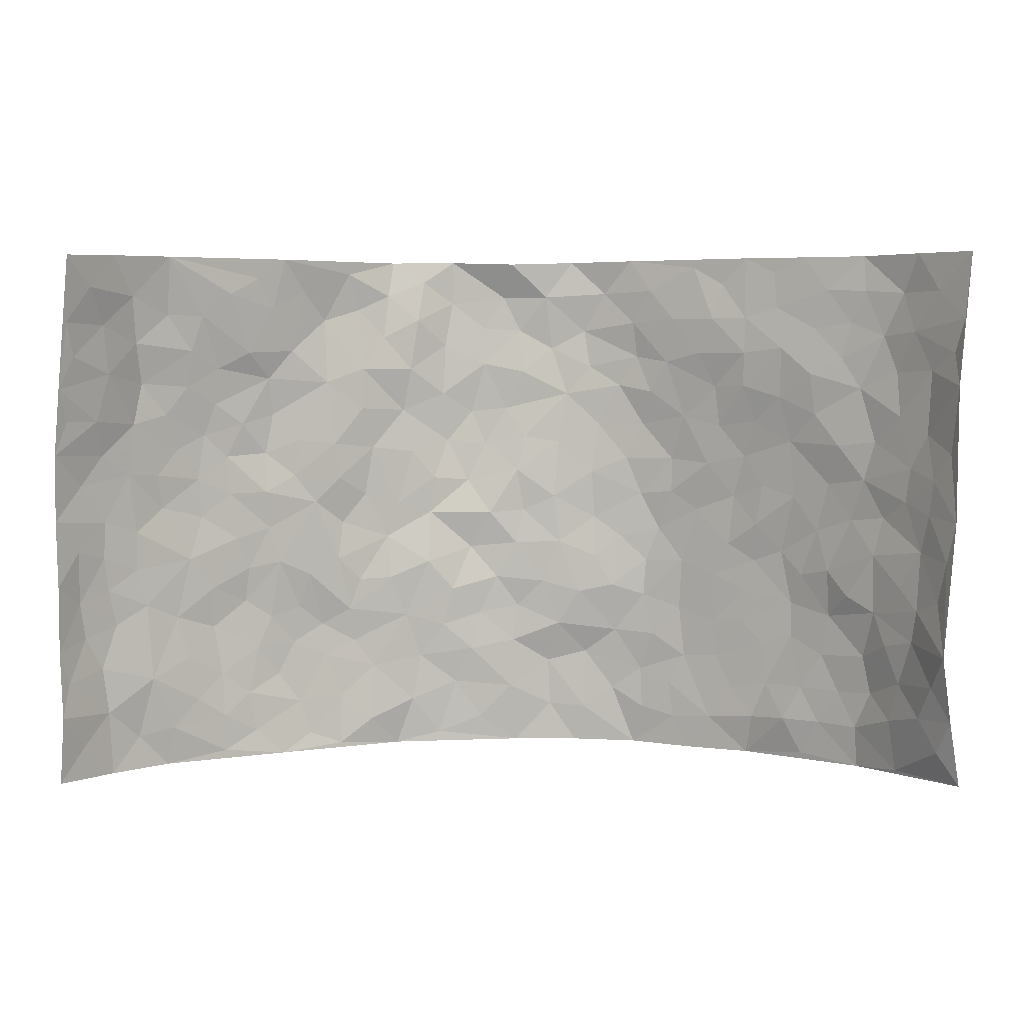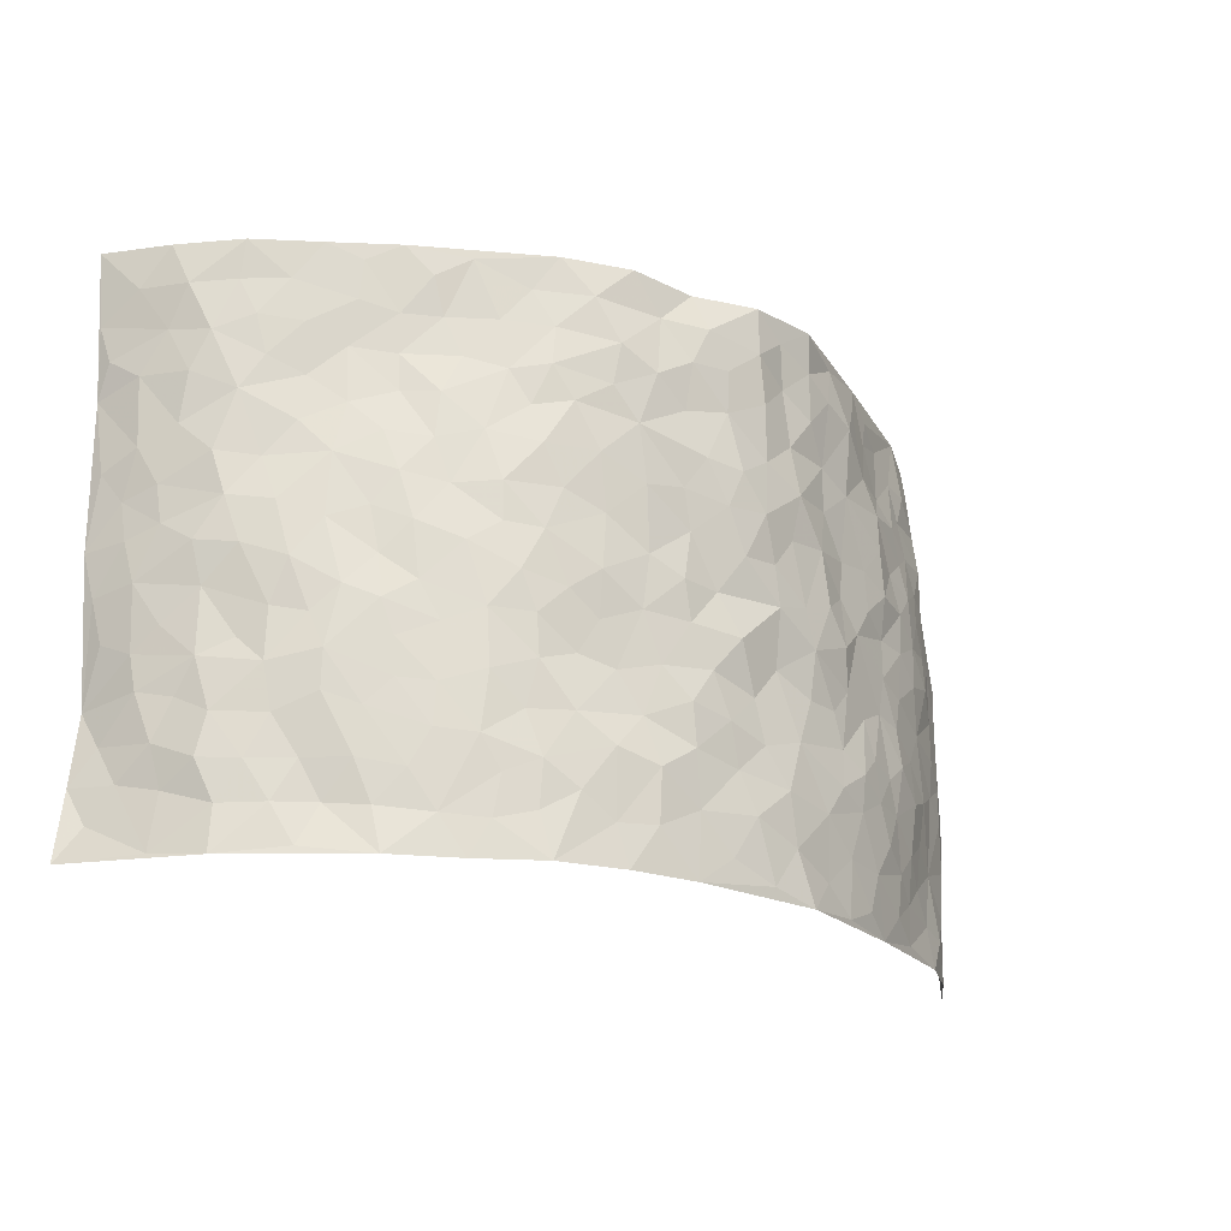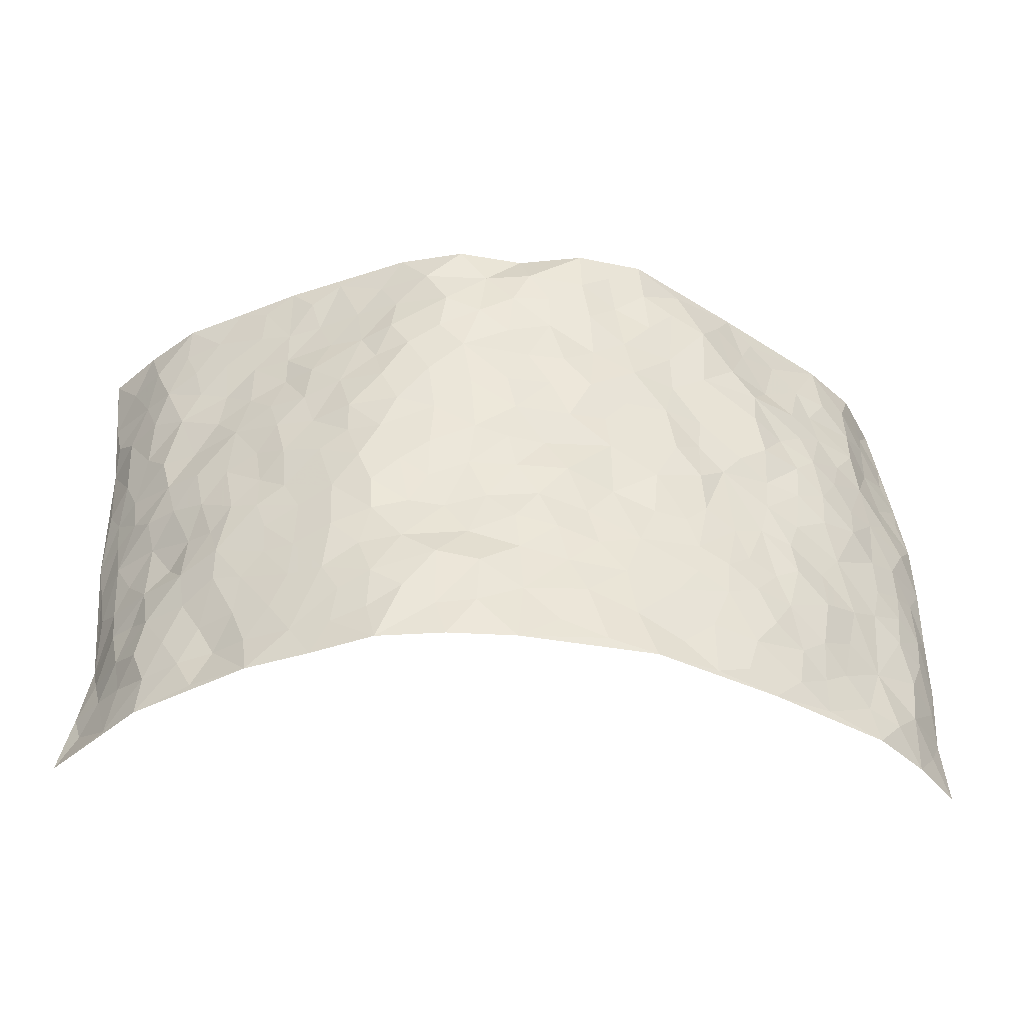
<metadata>
{"format":"obj","ext":"obj","renderer":"f3d","projection":"perspective","resolution":1024,"background":"white","views":[{"elev":5.2,"azim":0.9,"up":"+Y"},{"elev":-21.0,"azim":146.5,"up":"+Y"},{"elev":-42.5,"azim":176.4,"up":"+Y"}]}
</metadata>
<code>
v -0.8471 0.004576 0.2823
v -0.8079 0.9942 0.3165
v 0.8384 0.006822 0.2892
v 0.8481 1.001 0.272
v -0.7252 0.3935 0.1412
v -0.8478 0.4996 0.2784
v -0.7722 0.3586 0.1816
v 0.004592 0.003223 -0.1606
v -0.8446 0.2531 0.2809
v -0.8167 0.3388 0.2296
v -0.6774 0.004642 0.1028
v -0.8387 0.1294 0.2878
v -0.6571 0.2941 0.08831
v -0.7682 0.00389 0.1868
v -0.7607 0.2897 0.1692
v -0.4643 0.001526 -0.0209
v -0.8313 0.1907 0.2655
v -0.2878 0.1673 -0.1072
v -0.7085 0.3232 0.1304
v -0.7734 0.1224 0.19
v -0.8102 0.06656 0.2398
v -0.7258 0.0669 0.1416
v -0.6206 0.1288 0.07412
v -0.6639 0.07717 0.1037
v -0.7836 0.2088 0.1949
v -0.8091 0.2715 0.2204
v -0.6979 0.1795 0.1332
v -0.6381 0.2115 0.08256
v -0.7758 0.489 0.1871
v -0.8448 0.3758 0.2793
v -0.6542 0.9969 0.1293
v -0.5113 0.2225 -0.009336
v 0.2638 0.1578 -0.1371
v -0.8341 0.7475 0.2921
v -0.3562 0.3925 -0.08008
v -0.7113 0.754 0.1356
v -0.7167 0.8316 0.1552
v -0.5488 0.4431 0.01592
v -0.5662 0.6067 0.02264
v -0.4511 0.9959 -0.009918
v -0.8257 0.6859 0.2689
v -0.6195 0.5637 0.05479
v -0.3764 0.7517 -0.07123
v -0.4878 0.2802 -0.02332
v -0.4447 0.2252 -0.04932
v -0.4759 0.1619 -0.03181
v -0.4301 0.6359 -0.04637
v -0.3529 0.5583 -0.07575
v 0.1679 0.4728 -0.1478
v -0.3276 0.221 -0.09814
v -0.2079 0.6084 -0.1356
v -0.3603 0.6277 -0.07152
v -0.292 0.05811 -0.09585
v -0.5851 0.7113 0.04184
v -0.3848 0.1943 -0.07479
v -0.7768 0.6184 0.197
v -0.03479 0.3473 -0.1503
v 0.06053 0.3385 -0.1481
v 0.2995 0.4513 -0.1261
v -0.09477 0.5482 -0.1597
v -0.1638 0.5535 -0.1452
v 0.09307 0.6278 -0.1585
v -0.5921 0.3468 0.04358
v -0.6878 0.5751 0.1099
v -0.8086 0.8076 0.2772
v -0.5288 0.1297 0.006361
v -0.3533 0.01242 -0.0737
v -0.7239 0.4673 0.1406
v -0.5785 0.1733 0.03585
v -0.5722 0.01961 0.04138
v -0.2417 0.002668 -0.1256
v -0.5732 0.0896 0.04143
v -0.5164 0.05341 0.001772
v -0.4139 0.03688 -0.05186
v -0.434 0.1037 -0.04773
v -0.7798 0.685 0.2212
v -0.816 0.871 0.2981
v -0.682 0.5102 0.09821
v -0.002899 0.9906 -0.1491
v -0.7248 0.6761 0.1504
v -0.5359 0.3157 -0.001196
v -0.4878 0.4616 -0.0169
v 0.007178 0.5692 -0.1528
v -0.04807 0.4811 -0.1453
v 0.005646 0.4184 -0.1497
v -0.1205 0.1287 -0.1438
v -0.536 0.6704 0.01097
v -0.8113 0.5627 0.2246
v -0.671 0.6924 0.1038
v -0.4338 0.2971 -0.05195
v -0.5943 0.2683 0.03737
v -0.4811 0.6883 -0.03041
v -0.1724 0.4826 -0.1447
v -0.2597 0.4342 -0.1223
v -0.6066 0.6505 0.04669
v -0.005854 0.1176 -0.1523
v -0.3994 0.5096 -0.05897
v -0.335 0.2875 -0.09032
v -0.238 0.5017 -0.1269
v -0.1754 0.3816 -0.126
v -0.8463 0.6238 0.2805
v -0.6535 0.6242 0.08223
v -0.7352 0.5805 0.1545
v -0.3518 0.11 -0.08185
v -0.4937 0.5337 -0.009006
v -0.634 0.4072 0.07207
v -0.1254 0.3236 -0.1341
v -0.1449 0.2492 -0.1336
v -0.4956 0.6113 -0.02126
v 0.1099 0.7263 -0.1628
v 0.0002141 0.2146 -0.153
v -0.06917 0.2727 -0.1472
v 0.008334 0.2877 -0.1558
v -0.4124 0.3633 -0.05284
v -0.1929 0.1842 -0.1323
v -0.6135 0.4889 0.05011
v -0.528 0.3817 0.001383
v -0.469 0.3916 -0.02522
v -0.3034 0.5226 -0.1093
v -0.2531 0.3495 -0.1137
v -0.3487 0.466 -0.09189
v -0.2217 0.2709 -0.1239
v -0.08902 0.4098 -0.1545
v -0.5611 0.5325 0.02112
v -0.08764 0.1981 -0.1403
v -0.2089 0.09425 -0.126
v -0.39 0.2582 -0.07753
v -0.8158 0.438 0.2362
v -0.7779 0.4215 0.1886
v 0.09449 0.4217 -0.1473
v 0.2119 0.238 -0.1438
v 0.08392 0.5153 -0.1507
v 0.02084 0.4864 -0.1554
v 0.1684 0.3924 -0.1393
v 0.714 0.4976 0.1468
v 0.2224 0.4335 -0.1382
v 0.2689 0.3134 -0.1303
v 0.1617 0.5658 -0.1472
v 0.1197 0.9939 -0.1636
v -0.2877 0.6177 -0.1117
v 0.3994 0.8799 -0.04538
v 0.4621 0.9985 -0.02492
v -0.2103 0.7776 -0.1339
v -0.05903 0.8602 -0.171
v -0.3141 0.3477 -0.09653
v -0.4399 0.5655 -0.04199
v -0.06984 0.05396 -0.1486
v -0.1543 0.02321 -0.1391
v 0.128 0.003595 -0.1605
v 0.0131 0.8558 -0.1726
v -0.01609 0.6965 -0.169
v 0.4133 0.1966 -0.07121
v 0.3415 0.2894 -0.1097
v 0.5574 0.5275 0.01951
v 0.4998 0.5478 -0.01528
v 0.4423 0.1354 -0.05291
v 0.5024 0.2281 -0.02057
v 0.4059 0.3616 -0.07414
v 0.02323 0.6382 -0.1595
v -0.05887 0.624 -0.1665
v -0.1454 0.7263 -0.1547
v -0.08649 0.6897 -0.1691
v -0.06004 0.7877 -0.1655
v -0.1368 0.6298 -0.161
v 0.02137 0.7711 -0.1632
v 0.2386 0.9964 -0.131
v -0.01972 0.9226 -0.1742
v -0.2645 0.8422 -0.1224
v -0.1952 0.8764 -0.1363
v -0.3056 0.7784 -0.0967
v -0.2459 0.9927 -0.147
v -0.2263 0.6933 -0.1373
v -0.307 0.6979 -0.09517
v -0.1405 0.8258 -0.1605
v -0.124 0.994 -0.1681
v 0.2181 0.7442 -0.1439
v 0.1752 0.6651 -0.1528
v 0.3252 0.5952 -0.1116
v 0.2626 0.5227 -0.133
v 0.2663 0.6652 -0.1315
v 0.4067 0.7447 -0.0568
v 0.3471 0.6833 -0.09128
v 0.2801 0.7321 -0.1152
v 0.06674 0.9236 -0.1613
v 0.0793 0.8191 -0.1698
v 0.1461 0.8546 -0.167
v 0.2451 0.8714 -0.1292
v 0.3111 0.7927 -0.09822
v 0.2332 0.5948 -0.1377
v -0.7635 0.8657 0.2248
v -0.6224 0.8163 0.08501
v -0.758 0.7734 0.2109
v -0.7441 0.9967 0.211
v -0.7774 0.9366 0.2659
v -0.7187 0.9204 0.1701
v -0.6628 0.8851 0.1161
v -0.5491 0.9274 0.05504
v -0.6008 0.8849 0.0806
v -0.6325 0.7465 0.08002
v -0.5192 0.8126 0.01956
v -0.5762 0.7813 0.04549
v -0.4747 0.8988 -0.003797
v -0.3812 0.8758 -0.0816
v -0.4996 0.9581 0.01967
v -0.4429 0.8149 -0.0388
v -0.4186 0.9341 -0.04465
v -0.3321 0.9687 -0.09248
v -0.4871 0.7605 -0.01994
v -0.3143 0.8973 -0.1095
v -0.2557 0.9256 -0.1319
v 0.1574 0.7822 -0.16
v 0.2531 0.8029 -0.1336
v 0.1873 0.9304 -0.1549
v 0.3733 0.8117 -0.06256
v 0.3222 0.8797 -0.08745
v 0.3634 0.9816 -0.07201
v 0.2777 0.9361 -0.1091
v 0.4188 0.9477 -0.04656
v 0.3753 0.4936 -0.09038
v 0.3238 0.5289 -0.1106
v 0.4649 0.6052 -0.03756
v 0.4159 0.665 -0.05677
v 0.394 0.5883 -0.07082
v 0.3516 0.1899 -0.1035
v 0.4669 0.3351 -0.04351
v 0.4461 0.5232 -0.05354
v 0.3456 0.3879 -0.1061
v -0.1259 0.9103 -0.1683
v -0.183 0.9535 -0.1503
v 0.3198 0.1331 -0.1131
v 0.5751 0.01688 0.03266
v 0.2033 0.333 -0.1324
v 0.2738 0.3848 -0.1306
v 0.5561 0.2488 0.01022
v 0.6778 0.9983 0.09408
v 0.8 0.2523 0.3168
v 0.4602 0.8122 -0.01433
v 0.6601 0.4884 0.09538
v 0.4587 0.7469 -0.01828
v 0.8216 0.502 0.3034
v 0.6239 0.2964 0.06347
v 0.4874 0.4685 -0.02418
v 0.6987 0.3132 0.1426
v 0.5371 0.4166 -0.004496
v 0.4746 0.003501 -0.03948
v 0.09341 0.2509 -0.1462
v 0.4835 0.07811 -0.02415
v 0.1368 0.3183 -0.1383
v 0.4087 0.2669 -0.07391
v 0.758 0.267 0.2191
v 0.6008 0.463 0.04532
v 0.5401 0.08382 0.02317
v 0.4366 0.4264 -0.05766
v 0.5736 0.3729 0.02482
v 0.2879 0.2326 -0.1237
v 0.4635 0.2719 -0.0436
v 0.2668 0.07895 -0.1324
v 0.3615 0.001959 -0.09125
v 0.2499 0.00282 -0.1446
v 0.2061 0.1155 -0.1512
v 0.07219 0.1704 -0.1637
v 0.1496 0.1906 -0.1595
v 0.5731 0.1496 0.03672
v 0.6963 0.4247 0.143
v 0.6834 0.2236 0.1169
v 0.6061 0.08316 0.0565
v 0.6188 0.3863 0.06775
v 0.6513 0.341 0.1049
v 0.765 0.3277 0.229
v 0.6803 0.5683 0.1148
v 0.6415 0.148 0.07927
v 0.6974 0.1526 0.1253
v 0.738 0.3692 0.1916
v 0.7947 0.3508 0.2774
v 0.7718 0.4395 0.2243
v 0.5566 0.314 0.006046
v 0.7251 0.1091 0.1761
v 0.3297 0.06335 -0.1059
v 0.401 0.06914 -0.07121
v 0.07606 0.07885 -0.1631
v 0.1477 0.07369 -0.1549
v 0.8244 0.7548 0.2953
v 0.6716 0.08206 0.1053
v 0.611 0.218 0.05809
v 0.8077 0.4262 0.2909
v 0.7831 0.5103 0.2414
v 0.7163 0.2526 0.1681
v 0.5097 0.1491 -0.01298
v 0.6773 0.00474 0.1027
v 0.4863 0.3948 -0.03473
v 0.7986 0.0663 0.2716
v 0.8175 0.1289 0.3056
v 0.7395 0.1828 0.1904
v 0.7685 0.1267 0.2417
v 0.7388 0.01297 0.1763
v 0.7854 0.1903 0.2771
v 0.6195 0.5568 0.0626
v 0.634 0.6332 0.08776
v 0.5498 0.637 0.02019
v 0.7387 0.6928 0.1709
v 0.5817 0.7719 0.05747
v 0.8146 0.6278 0.2795
v 0.6991 0.6425 0.1278
v 0.7555 0.5961 0.1963
v 0.6728 0.7445 0.1053
v 0.7478 0.5313 0.1913
v 0.7897 0.5757 0.2477
v 0.7816 0.6611 0.2222
v 0.5919 0.6929 0.0574
v 0.5279 0.7244 0.01806
v 0.4835 0.6755 -0.01724
v 0.7607 0.854 0.1845
v 0.6561 0.8714 0.0895
v 0.7344 0.7779 0.1539
v 0.7879 0.7803 0.2213
v 0.7132 0.8449 0.1286
v 0.8349 0.878 0.2811
v 0.6391 0.8029 0.08374
v 0.8207 0.8148 0.2669
v 0.6808 0.9319 0.1055
v 0.7662 1.001 0.1802
v 0.5699 0.9983 0.03514
v 0.7453 0.9271 0.1529
v 0.7987 0.9302 0.2215
v 0.6121 0.9344 0.06286
v 0.5204 0.9015 0.01182
v 0.4615 0.8815 -0.01682
v 0.5158 0.9697 0.005517
v 0.5287 0.8222 0.02463
v 0.5896 0.8605 0.05216
f 29 6 128
f 12 21 20
f 26 10 9
f 55 45 46
f 27 19 15
f 26 9 17
f 101 6 88
f 12 1 21
f 7 15 19
f 125 86 96
f 84 123 85
f 129 29 128
f 25 27 15
f 12 20 17
f 73 75 66
f 22 14 11
f 26 17 25
f 9 12 17
f 25 15 26
f 5 129 7
f 52 146 48
f 55 18 50
f 7 19 5
f 20 27 25
f 124 82 105
f 41 76 34
f 20 14 22
f 14 20 21
f 14 21 1
f 24 22 11
f 24 27 22
f 72 66 69
f 69 32 91
f 70 24 11
f 24 23 27
f 17 20 25
f 27 20 22
f 10 15 7
f 10 26 15
f 23 28 27
f 27 13 19
f 28 23 69
f 13 27 28
f 119 121 94
f 10 7 129
f 6 30 128
f 9 10 30
f 36 192 80
f 80 102 89
f 118 81 44
f 64 103 78
f 115 126 86
f 45 32 46
f 91 63 13
f 129 68 29
f 95 87 54
f 95 54 199
f 202 40 204
f 82 97 105
f 29 88 6
f 18 55 104
f 148 126 71
f 38 82 124
f 50 18 122
f 117 82 38
f 5 19 106
f 82 117 118
f 80 64 102
f 127 45 55
f 194 77 190
f 98 35 114
f 39 124 105
f 127 50 98
f 106 19 13
f 66 75 46
f 39 95 42
f 63 117 38
f 95 89 102
f 101 56 76
f 51 140 99
f 18 53 126
f 62 83 132
f 45 127 90
f 112 113 57
f 103 29 68
f 130 85 58
f 109 39 105
f 35 94 121
f 113 246 58
f 151 165 163
f 120 100 94
f 114 127 98
f 192 190 65
f 95 39 87
f 36 191 37
f 67 104 74
f 56 101 88
f 13 63 106
f 192 34 76
f 268 241 243
f 108 115 125
f 93 84 60
f 133 84 85
f 156 288 157
f 101 76 41
f 80 103 64
f 105 97 146
f 99 61 51
f 92 109 47
f 125 96 111
f 158 227 153
f 75 104 55
f 69 66 32
f 81 91 32
f 106 78 68
f 42 64 78
f 77 34 65
f 24 70 72
f 75 73 16
f 16 71 67
f 2 34 77
f 13 28 91
f 103 56 88
f 56 80 76
f 72 69 23
f 11 16 70
f 16 73 70
f 16 67 74
f 115 18 126
f 24 72 23
f 73 72 70
f 16 74 75
f 72 73 66
f 32 45 44
f 84 83 60
f 66 46 32
f 78 106 116
f 117 63 81
f 67 53 104
f 103 68 78
f 69 91 28
f 36 80 89
f 106 38 116
f 106 68 5
f 81 118 117
f 62 132 138
f 32 44 81
f 53 67 71
f 57 58 85
f 123 100 107
f 93 60 61
f 33 230 224
f 8 96 147
f 132 133 130
f 140 48 119
f 93 100 123
f 122 98 50
f 164 60 160
f 53 71 126
f 125 112 108
f 193 194 195
f 75 55 46
f 63 91 81
f 56 103 80
f 196 198 31
f 18 104 53
f 121 48 97
f 38 106 63
f 118 97 82
f 97 35 121
f 51 172 140
f 130 134 49
f 87 39 109
f 288 252 263
f 97 114 35
f 47 43 92
f 57 113 58
f 248 130 58
f 34 101 41
f 114 90 127
f 116 124 42
f 145 94 35
f 118 114 97
f 167 79 175
f 98 145 35
f 85 123 57
f 43 47 52
f 199 36 89
f 42 78 116
f 159 83 62
f 88 29 103
f 74 104 75
f 118 44 90
f 173 140 172
f 42 95 102
f 190 192 37
f 65 190 77
f 89 95 199
f 125 111 112
f 92 87 109
f 18 115 122
f 177 180 176
f 112 57 107
f 109 105 146
f 93 94 100
f 285 286 275
f 96 86 147
f 137 232 131
f 57 123 107
f 87 92 208
f 49 134 136
f 132 130 49
f 161 164 162
f 50 127 55
f 122 108 107
f 122 107 100
f 48 140 52
f 118 90 114
f 99 119 94
f 123 84 93
f 36 37 192
f 48 121 119
f 120 122 100
f 39 42 124
f 38 124 116
f 248 58 246
f 44 45 90
f 98 122 120
f 146 52 47
f 94 93 99
f 168 209 170
f 212 183 188
f 202 197 200
f 42 102 64
f 107 108 112
f 99 93 61
f 8 280 96
f 112 111 113
f 125 115 86
f 115 108 122
f 128 30 10
f 5 68 129
f 10 129 128
f 132 49 138
f 83 84 133
f 130 133 85
f 83 133 132
f 248 134 130
f 156 152 224
f 151 110 165
f 212 186 211
f 153 224 249
f 254 251 244
f 246 261 262
f 225 158 249
f 49 136 179
f 185 184 150
f 214 188 181
f 181 188 182
f 161 163 174
f 143 170 172
f 110 211 185
f 184 79 167
f 174 228 169
f 62 110 159
f 163 150 144
f 210 169 229
f 170 143 168
f 176 211 110
f 98 120 145
f 94 145 120
f 48 146 97
f 109 146 47
f 148 86 126
f 147 86 148
f 71 8 148
f 8 147 148
f 244 276 254
f 232 136 134
f 174 143 161
f 60 83 160
f 163 162 151
f 159 160 83
f 261 281 262
f 259 281 149
f 219 220 59
f 246 113 111
f 33 255 131
f 157 256 152
f 137 255 153
f 230 278 279
f 262 260 33
f 154 155 242
f 131 255 137
f 248 131 232
f 281 280 149
f 259 258 278
f 220 179 59
f 159 151 160
f 162 160 151
f 164 61 60
f 228 174 144
f 144 174 163
f 159 110 151
f 161 172 164
f 186 184 185
f 161 162 163
f 61 164 51
f 160 162 164
f 187 217 213
f 150 163 165
f 205 202 200
f 79 184 139
f 170 43 173
f 174 169 143
f 161 143 172
f 167 144 150
f 176 180 183
f 172 170 173
f 223 226 221
f 185 150 165
f 99 140 119
f 207 206 203
f 172 51 164
f 43 52 173
f 173 52 140
f 167 175 228
f 228 229 169
f 210 168 169
f 177 110 62
f 189 138 179
f 62 138 177
f 136 232 233
f 181 182 222
f 150 184 167
f 178 180 189
f 49 179 138
f 177 138 189
f 180 178 182
f 178 179 220
f 307 308 304
f 222 223 221
f 215 187 188
f 176 183 212
f 187 213 186
f 214 215 188
f 185 211 186
f 237 181 239
f 182 188 183
f 110 185 165
f 216 215 141
f 211 176 212
f 182 183 180
f 176 110 177
f 213 184 186
f 178 189 179
f 177 189 180
f 195 190 37
f 197 198 200
f 195 194 190
f 34 192 65
f 80 192 76
f 37 196 195
f 194 2 77
f 193 2 194
f 196 37 191
f 31 193 195
f 198 196 191
f 31 195 196
f 199 201 191
f 197 204 31
f 198 191 201
f 31 198 197
f 201 199 54
f 36 199 191
f 54 208 201
f 208 43 205
f 208 54 87
f 198 201 200
f 206 205 203
f 43 170 203
f 210 207 209
f 40 202 206
f 31 204 40
f 197 202 204
f 208 205 200
f 43 203 205
f 205 206 202
f 203 209 207
f 171 40 207
f 40 206 207
f 208 200 201
f 43 208 92
f 170 209 203
f 168 143 169
f 207 210 171
f 168 210 209
f 188 187 212
f 212 187 186
f 166 139 213
f 184 213 139
f 237 214 181
f 215 214 141
f 216 141 218
f 213 217 166
f 142 166 216
f 217 216 166
f 187 215 217
f 216 217 215
f 237 141 214
f 142 216 218
f 223 222 182
f 179 136 59
f 223 220 219
f 267 238 251
f 237 327 141
f 223 182 178
f 158 290 253
f 220 223 178
f 59 233 227
f 233 59 136
f 248 246 131
f 153 249 158
f 251 254 267
f 223 219 226
f 111 261 246
f 297 251 238
f 276 256 157
f 167 228 144
f 229 228 175
f 175 171 229
f 229 171 210
f 260 257 33
f 265 271 272
f 266 289 283
f 269 243 250
f 249 224 152
f 266 283 271
f 227 233 137
f 253 227 158
f 325 313 320
f 135 264 275
f 310 329 239
f 270 298 297
f 249 256 225
f 275 273 269
f 311 222 221
f 155 154 299
f 234 276 157
f 310 311 299
f 222 239 181
f 221 226 155
f 266 263 252
f 242 290 244
f 264 273 275
f 273 264 243
f 242 244 154
f 276 290 225
f 288 234 157
f 240 282 302
f 275 286 306
f 225 290 158
f 234 263 284
f 241 254 276
f 233 232 137
f 137 153 227
f 264 135 238
f 244 251 154
f 260 259 257
f 227 253 219
f 33 224 255
f 154 297 299
f 240 302 307
f 297 154 251
f 264 268 243
f 253 226 219
f 271 284 263
f 277 294 293
f 290 242 253
f 241 234 284
f 59 227 219
f 242 155 226
f 252 245 231
f 157 152 156
f 257 230 33
f 152 256 249
f 278 230 257
f 262 33 131
f 224 153 255
f 259 278 257
f 134 248 232
f 230 279 224
f 96 261 111
f 261 96 280
f 280 281 261
f 246 262 131
f 252 247 245
f 268 267 241
f 283 277 272
f 288 247 252
f 275 274 285
f 295 291 294
f 267 268 264
f 263 234 288
f 309 310 299
f 290 276 244
f 283 272 271
f 267 254 241
f 265 243 241
f 236 240 285
f 297 238 270
f 303 305 298
f 241 276 234
f 221 155 299
f 272 277 293
f 250 243 287
f 286 285 240
f 284 271 265
f 271 263 266
f 295 3 291
f 225 256 276
f 241 284 265
f 289 266 231
f 3 292 291
f 321 235 323
f 293 294 296
f 279 278 258
f 245 279 258
f 279 156 224
f 260 281 259
f 280 8 149
f 262 281 260
f 231 266 252
f 267 264 238
f 306 304 270
f 283 289 295
f 243 269 273
f 236 269 250
f 294 292 296
f 274 236 285
f 269 274 275
f 250 287 293
f 245 289 231
f 236 274 269
f 156 279 247
f 242 226 253
f 247 279 245
f 243 265 287
f 288 156 247
f 265 272 293
f 296 292 236
f 293 287 265
f 295 294 277
f 277 283 295
f 236 250 296
f 289 3 295
f 292 294 291
f 293 296 250
f 300 304 308
f 325 320 235
f 329 330 326
f 270 304 303
f 270 303 298
f 309 305 301
f 135 306 270
f 299 297 298
f 298 309 299
f 238 135 270
f 300 314 305
f 303 300 305
f 304 306 307
f 300 303 304
f 282 319 315
f 322 325 235
f 275 306 135
f 307 306 286
f 240 307 286
f 308 307 302
f 302 282 308
f 308 282 315
f 305 309 298
f 310 309 301
f 310 301 329
f 310 239 311
f 222 311 239
f 299 311 221
f 319 312 315
f 312 323 316
f 301 305 318
f 305 314 316
f 300 308 315
f 316 314 312
f 312 314 315
f 315 314 300
f 323 312 324
f 316 313 318
f 282 4 317
f 330 313 325
f 4 321 324
f 235 320 323
f 282 317 319
f 312 319 317
f 326 325 322
f 316 320 313
f 316 318 305
f 142 218 327
f 327 218 141
f 316 323 320
f 324 312 317
f 4 324 317
f 321 323 324
f 318 313 330
f 328 326 322
f 326 327 329
f 329 327 237
f 326 328 327
f 322 142 328
f 327 328 142
f 329 237 239
f 301 318 330
f 326 330 325
f 330 329 301

</code>
